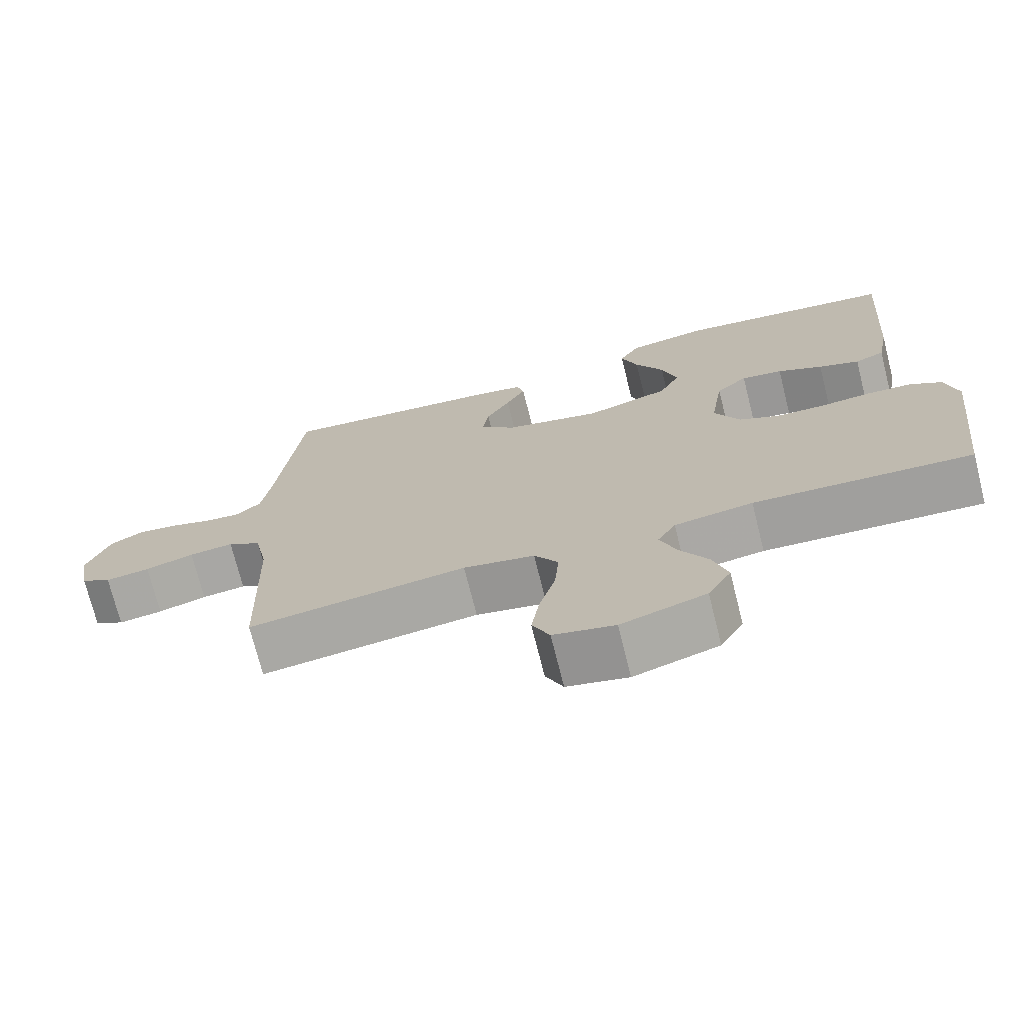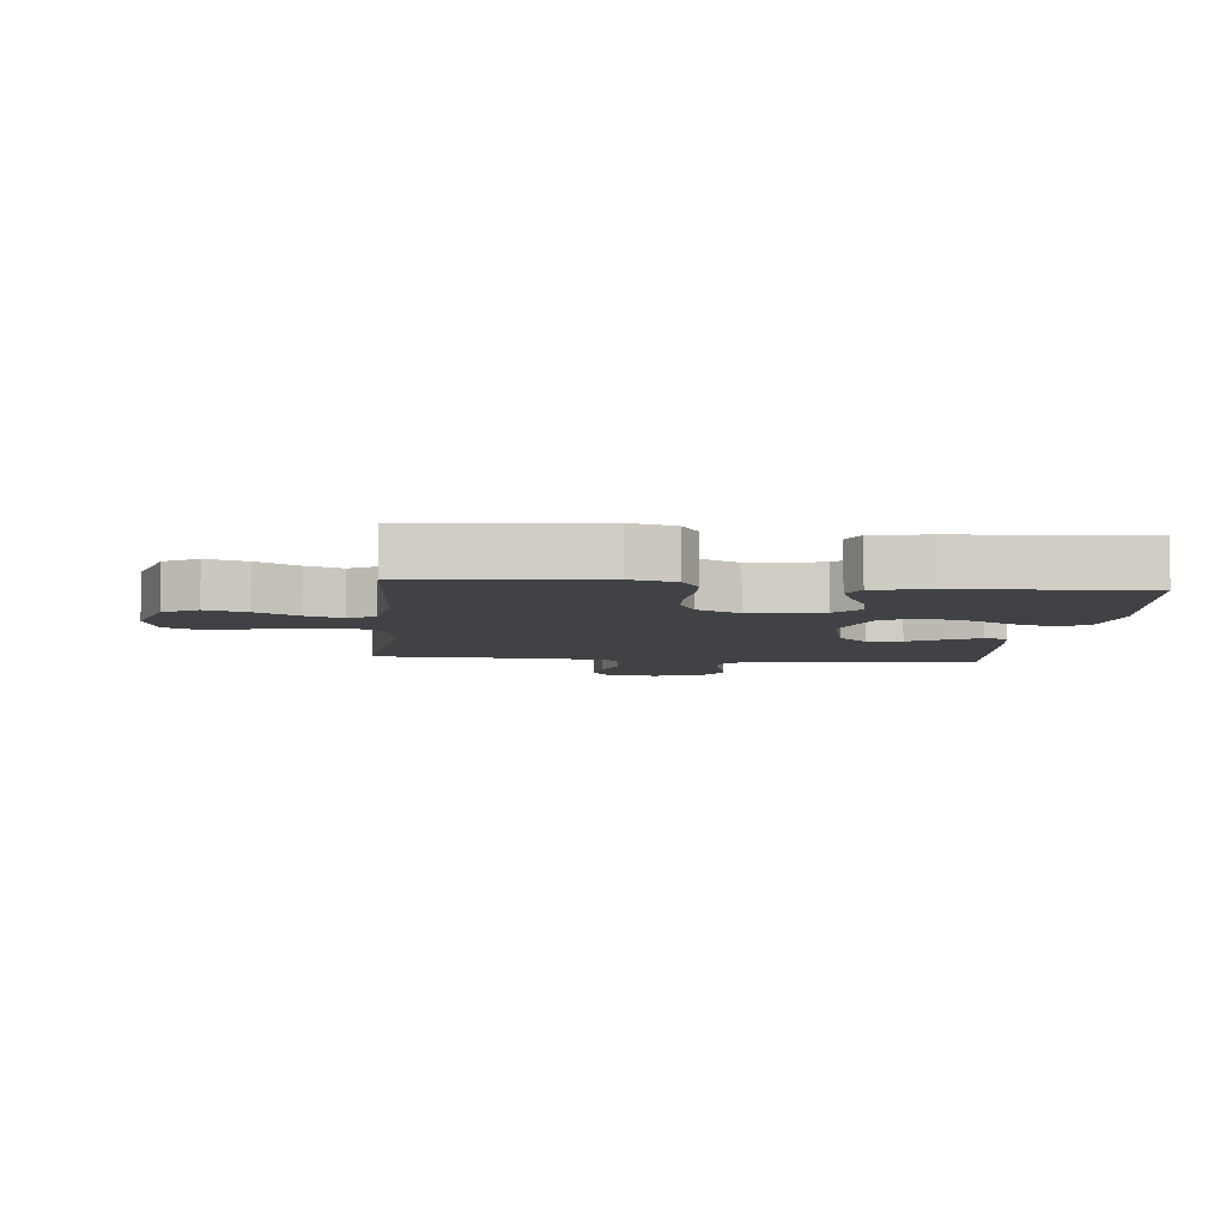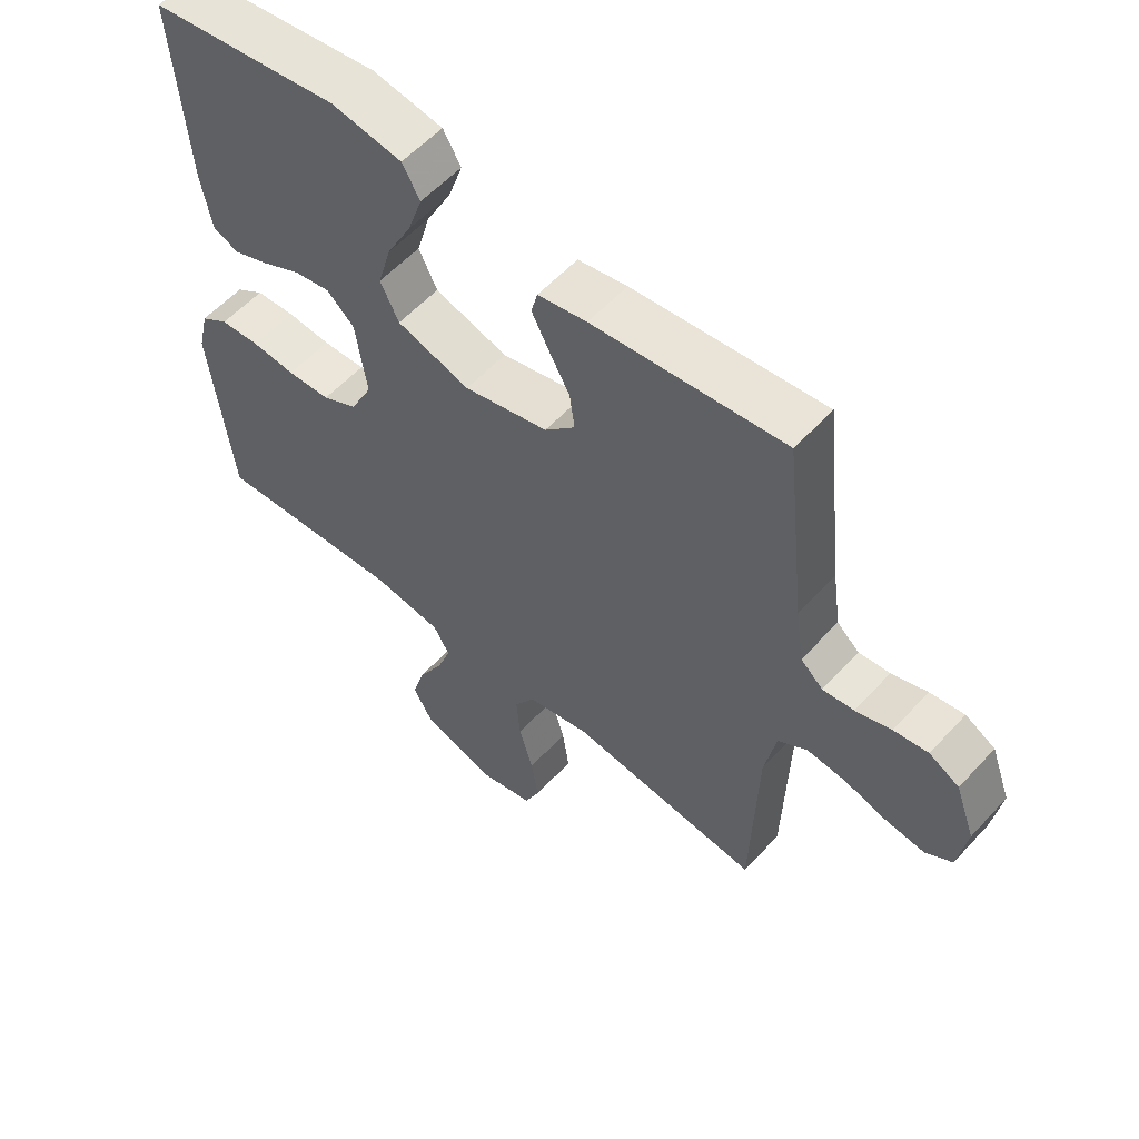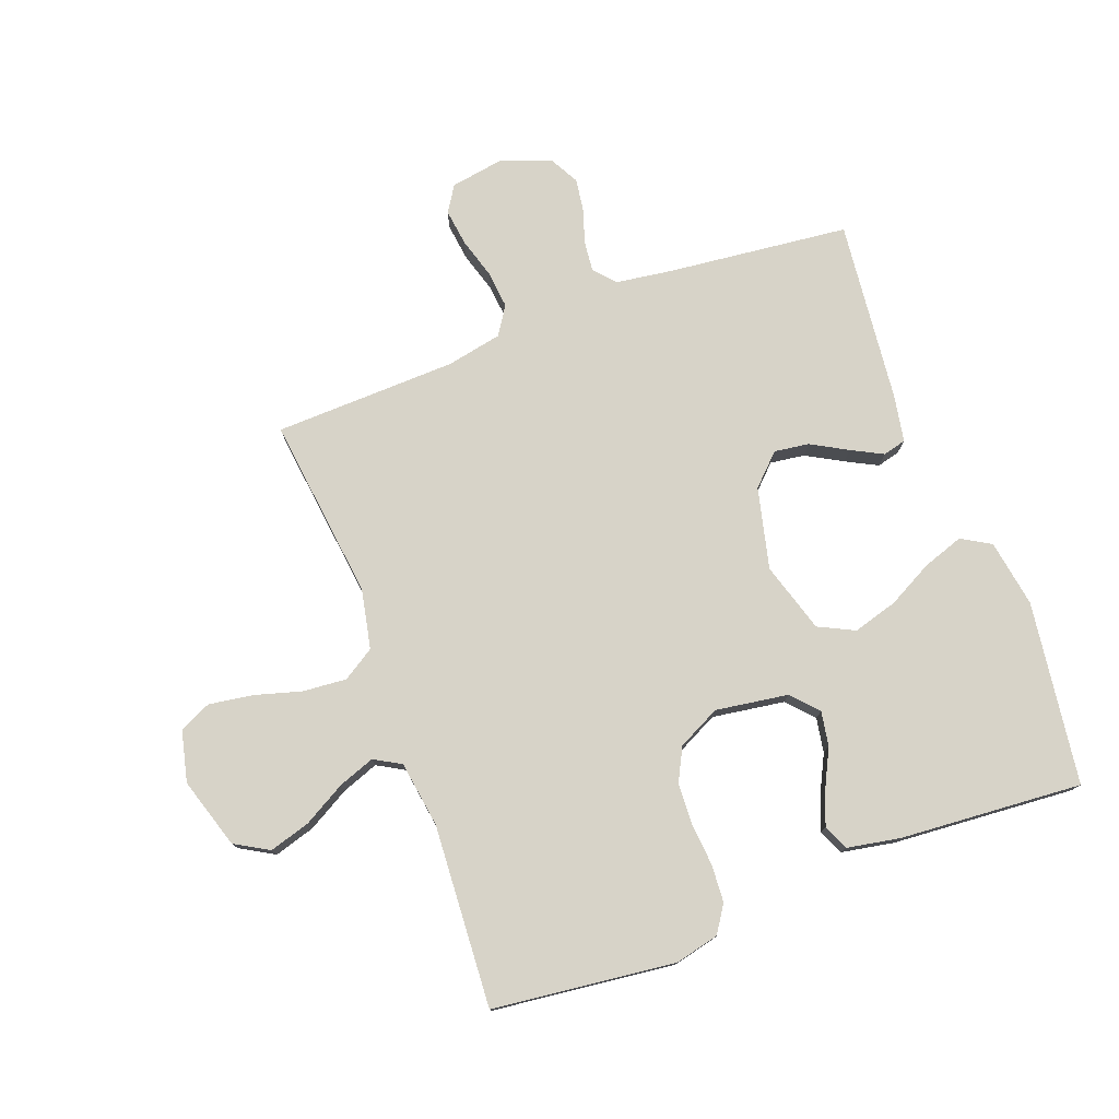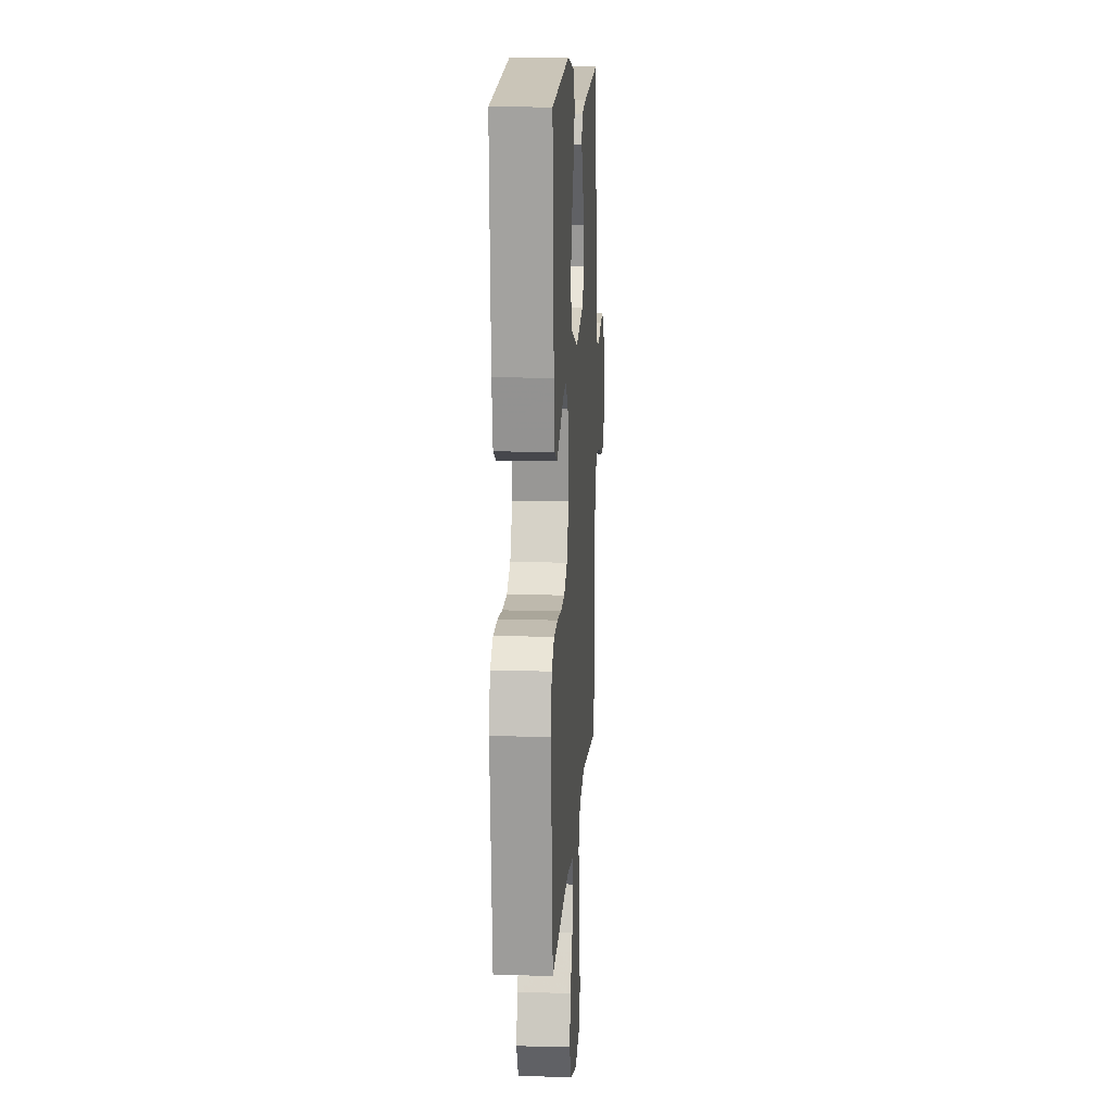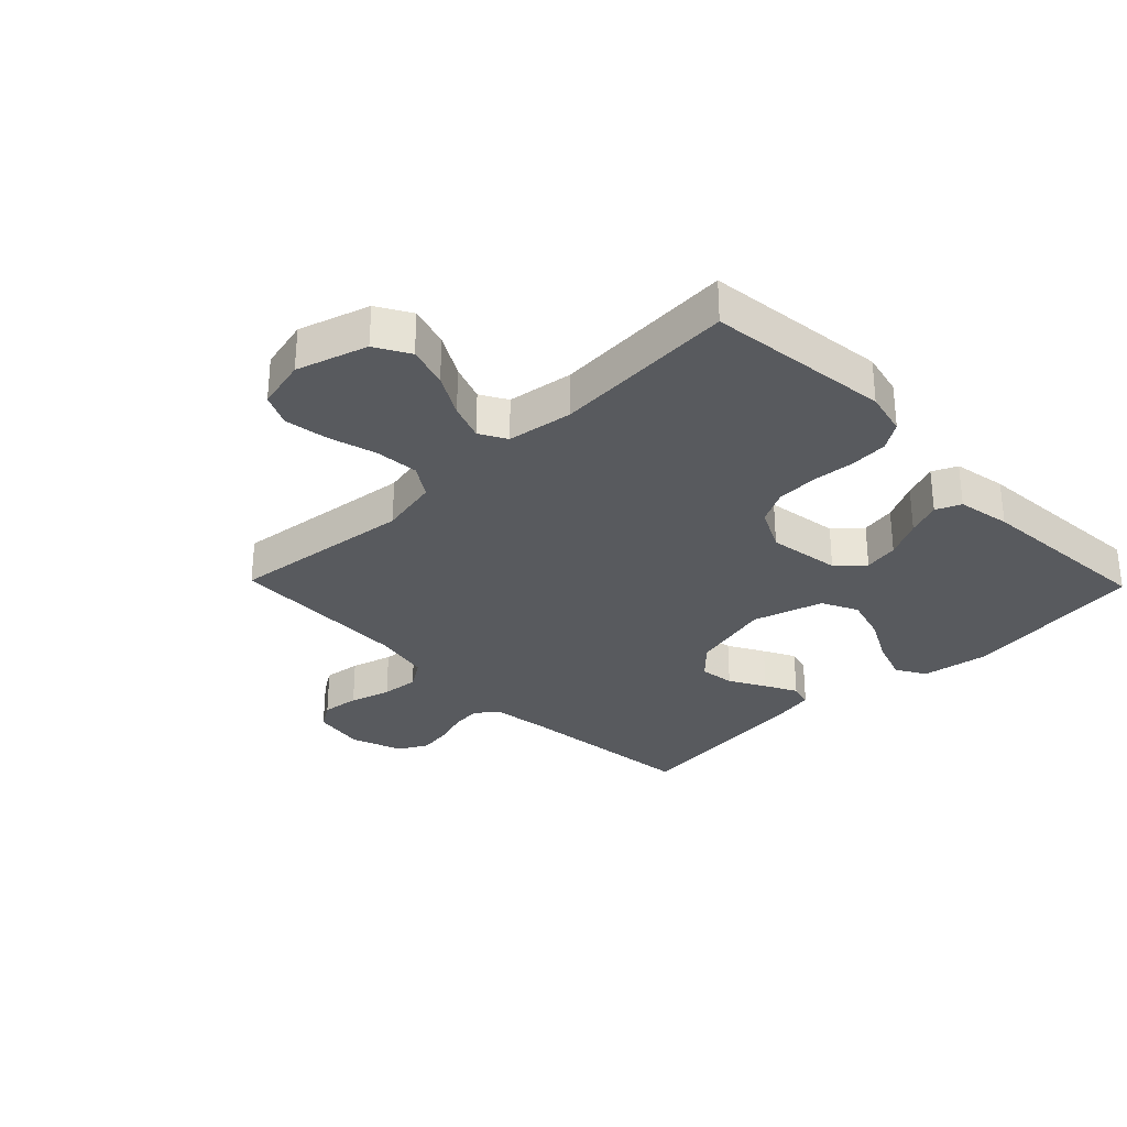
<metadata>
{"format":"obj","ext":"obj","renderer":"f3d","projection":"perspective","resolution":1024,"background":"white","views":[{"elev":-72.8,"azim":-165.9,"up":"+Z"},{"elev":-6.4,"azim":-95.9,"up":"+Y"},{"elev":56.7,"azim":41.8,"up":"+Z"},{"elev":77.0,"azim":-110.5,"up":"+Y"},{"elev":12.7,"azim":-86.5,"up":"+Z"},{"elev":-30.7,"azim":-135.8,"up":"+Y"}]}
</metadata>
<code>
v 0.5 0.07 0.5
v 0.533 0.07 0.2
v 0.546 0.07 0.11
v 0.581 0.07 0.079
v 0.63 0.07 0.084
v 0.686 0.07 0.102
v 0.74 0.07 0.11
v 0.787 0.07 0.084
v 0.818 0.07 0
v 0.804 0.07 -0.086
v 0.762 0.07 -0.113
v 0.701 0.07 -0.105
v 0.634 0.07 -0.085
v 0.573 0.07 -0.079
v 0.527 0.07 -0.109
v 0.509 0.07 -0.2
v 0.5 0.07 -0.5
v 0.2 0.07 -0.464
v 0.102 0.07 -0.484
v 0.069 0.07 -0.536
v 0.075 0.07 -0.608
v 0.097 0.07 -0.685
v 0.108 0.07 -0.757
v 0.084 0.07 -0.809
v 0 0.07 -0.829
v -0.116 0.07 -0.793
v -0.148 0.07 -0.737
v -0.128 0.07 -0.67
v -0.089 0.07 -0.601
v -0.067 0.07 -0.541
v -0.092 0.07 -0.497
v -0.2 0.07 -0.481
v -0.5 0.07 -0.5
v -0.535 0.07 -0.2
v -0.518 0.07 -0.128
v -0.474 0.07 -0.099
v -0.412 0.07 -0.095
v -0.343 0.07 -0.101
v -0.275 0.07 -0.098
v -0.22 0.07 -0.07
v -0.185 0.07 0
v -0.203 0.07 0.119
v -0.246 0.07 0.158
v -0.303 0.07 0.148
v -0.365 0.07 0.117
v -0.421 0.07 0.095
v -0.462 0.07 0.113
v -0.478 0.07 0.2
v -0.5 0.07 0.5
v -0.2 0.07 0.541
v -0.089 0.07 0.523
v -0.061 0.07 0.475
v -0.084 0.07 0.408
v -0.123 0.07 0.334
v -0.144 0.07 0.261
v -0.115 0.07 0.202
v 0 0.07 0.167
v 0.133 0.07 0.199
v 0.181 0.07 0.248
v 0.173 0.07 0.305
v 0.14 0.07 0.364
v 0.113 0.07 0.416
v 0.123 0.07 0.454
v 0.2 0.07 0.468
v 0.5 0 0.5
v 0.533 0 0.2
v 0.546 0 0.11
v 0.581 0 0.079
v 0.63 0 0.084
v 0.686 0 0.102
v 0.74 0 0.11
v 0.787 0 0.084
v 0.818 0 0
v 0.804 0 -0.086
v 0.762 0 -0.113
v 0.701 0 -0.105
v 0.634 0 -0.085
v 0.573 0 -0.079
v 0.527 0 -0.109
v 0.509 0 -0.2
v 0.5 0 -0.5
v 0.2 0 -0.464
v 0.102 0 -0.484
v 0.069 0 -0.536
v 0.075 0 -0.608
v 0.097 0 -0.685
v 0.108 0 -0.757
v 0.084 0 -0.809
v 0 0 -0.829
v -0.116 0 -0.793
v -0.148 0 -0.737
v -0.128 0 -0.67
v -0.089 0 -0.601
v -0.067 0 -0.541
v -0.092 0 -0.497
v -0.2 0 -0.481
v -0.5 0 -0.5
v -0.535 0 -0.2
v -0.518 0 -0.128
v -0.474 0 -0.099
v -0.412 0 -0.095
v -0.343 0 -0.101
v -0.275 0 -0.098
v -0.22 0 -0.07
v -0.185 0 0
v -0.203 0 0.119
v -0.246 0 0.158
v -0.303 0 0.148
v -0.365 0 0.117
v -0.421 0 0.095
v -0.462 0 0.113
v -0.478 0 0.2
v -0.5 0 0.5
v -0.2 0 0.541
v -0.089 0 0.523
v -0.061 0 0.475
v -0.084 0 0.408
v -0.123 0 0.334
v -0.144 0 0.261
v -0.115 0 0.202
v 0 0 0.167
v 0.133 0 0.199
v 0.181 0 0.248
v 0.173 0 0.305
v 0.14 0 0.364
v 0.113 0 0.416
v 0.123 0 0.454
v 0.2 0 0.468
f 64 1 2
f 63 64 2
f 62 63 2
f 61 62 2
f 60 61 2
f 59 60 2 3
f 58 59 3 4
f 57 58 4
f 52 53 54
f 51 52 54
f 50 51 54
f 49 50 54
f 48 49 54
f 47 48 54
f 46 47 54
f 45 46 54
f 44 45 54
f 43 44 54 55
f 42 43 55 56
f 36 37 38
f 35 36 38
f 34 35 38
f 33 34 38
f 32 33 38
f 31 32 38 39
f 30 31 39 40
f 27 28 29
f 26 27 29
f 25 26 29
f 24 25 29
f 23 24 29
f 22 23 29
f 21 22 29
f 20 21 29 30
f 30 40 41
f 20 30 41
f 19 20 41
f 16 17 18
f 42 56 57
f 41 42 57
f 19 41 57
f 18 19 57
f 16 18 57
f 15 16 57
f 11 12 13
f 10 11 13
f 9 10 13
f 8 9 13
f 7 8 13
f 6 7 13
f 5 6 13
f 14 15 57 4
f 4 5 13 14
f 66 65 128
f 66 128 127
f 66 127 126
f 66 126 125
f 66 125 124
f 67 66 124 123
f 68 67 123 122
f 68 122 121
f 118 117 116
f 118 116 115
f 118 115 114
f 118 114 113
f 118 113 112
f 118 112 111
f 118 111 110
f 118 110 109
f 118 109 108
f 119 118 108 107
f 120 119 107 106
f 102 101 100
f 102 100 99
f 102 99 98
f 102 98 97
f 102 97 96
f 103 102 96 95
f 104 103 95 94
f 93 92 91
f 93 91 90
f 93 90 89
f 93 89 88
f 93 88 87
f 93 87 86
f 93 86 85
f 94 93 85 84
f 105 104 94
f 105 94 84
f 105 84 83
f 82 81 80
f 121 120 106
f 121 106 105
f 121 105 83
f 121 83 82
f 121 82 80
f 121 80 79
f 77 76 75
f 77 75 74
f 77 74 73
f 77 73 72
f 77 72 71
f 77 71 70
f 77 70 69
f 68 121 79 78
f 78 77 69 68
f 1 65 66 2
f 2 66 67 3
f 3 67 68 4
f 4 68 69 5
f 5 69 70 6
f 6 70 71 7
f 7 71 72 8
f 8 72 73 9
f 9 73 74 10
f 10 74 75 11
f 11 75 76 12
f 12 76 77 13
f 13 77 78 14
f 14 78 79 15
f 15 79 80 16
f 16 80 81 17
f 17 81 82 18
f 18 82 83 19
f 19 83 84 20
f 20 84 85 21
f 21 85 86 22
f 22 86 87 23
f 23 87 88 24
f 24 88 89 25
f 25 89 90 26
f 26 90 91 27
f 27 91 92 28
f 28 92 93 29
f 29 93 94 30
f 30 94 95 31
f 31 95 96 32
f 32 96 97 33
f 33 97 98 34
f 34 98 99 35
f 35 99 100 36
f 36 100 101 37
f 37 101 102 38
f 38 102 103 39
f 39 103 104 40
f 40 104 105 41
f 41 105 106 42
f 42 106 107 43
f 43 107 108 44
f 44 108 109 45
f 45 109 110 46
f 46 110 111 47
f 47 111 112 48
f 48 112 113 49
f 49 113 114 50
f 50 114 115 51
f 51 115 116 52
f 52 116 117 53
f 53 117 118 54
f 54 118 119 55
f 55 119 120 56
f 56 120 121 57
f 57 121 122 58
f 58 122 123 59
f 59 123 124 60
f 60 124 125 61
f 61 125 126 62
f 62 126 127 63
f 63 127 128 64
f 64 128 65 1

</code>
